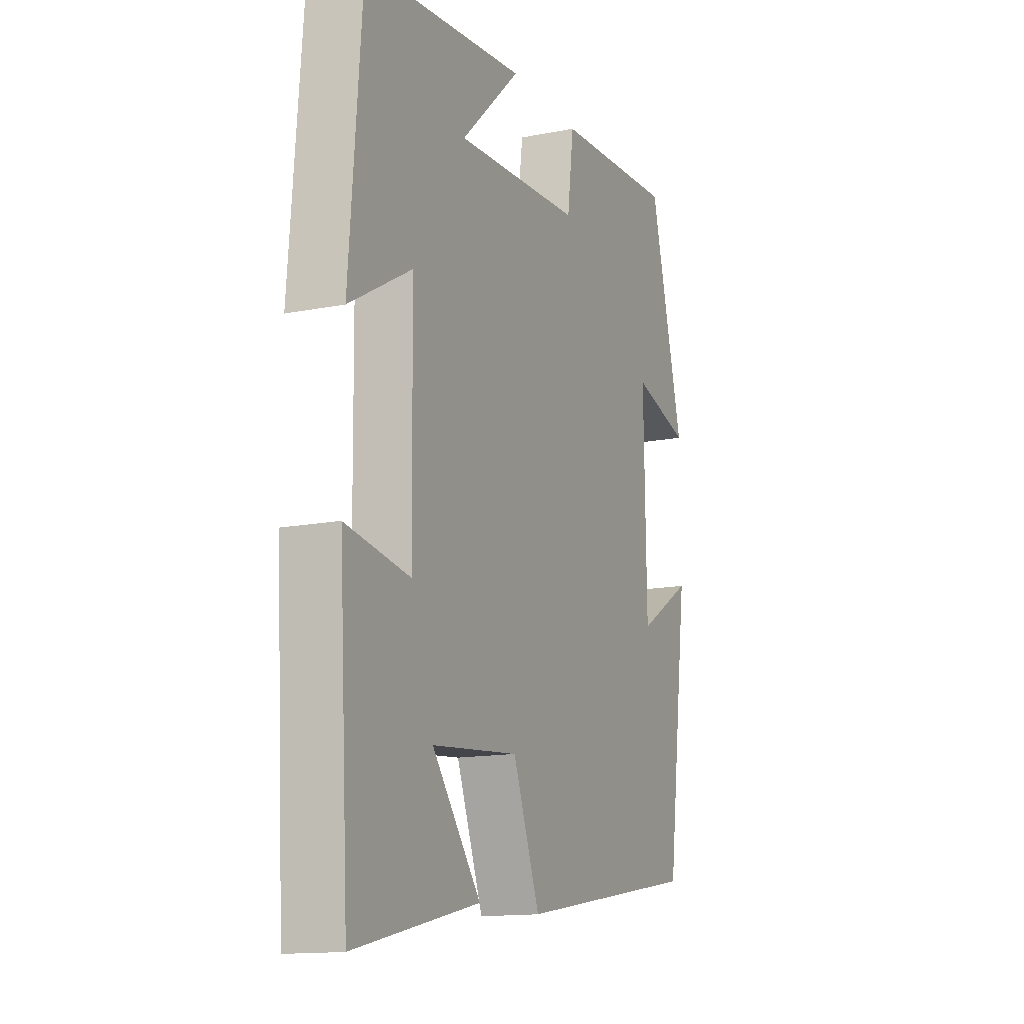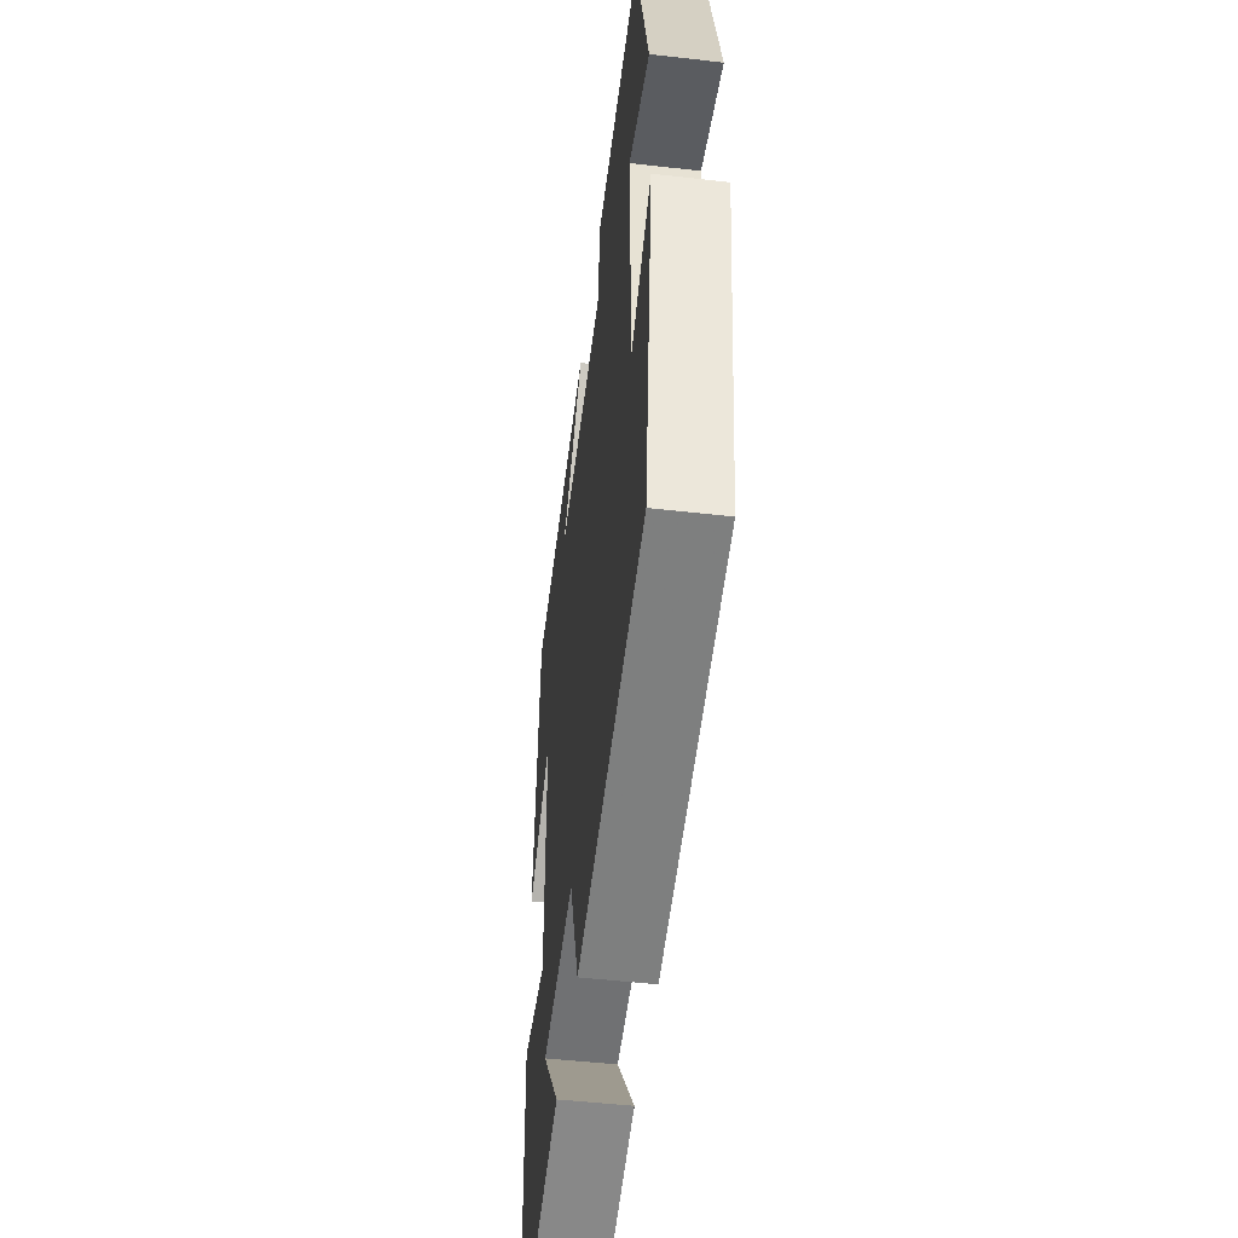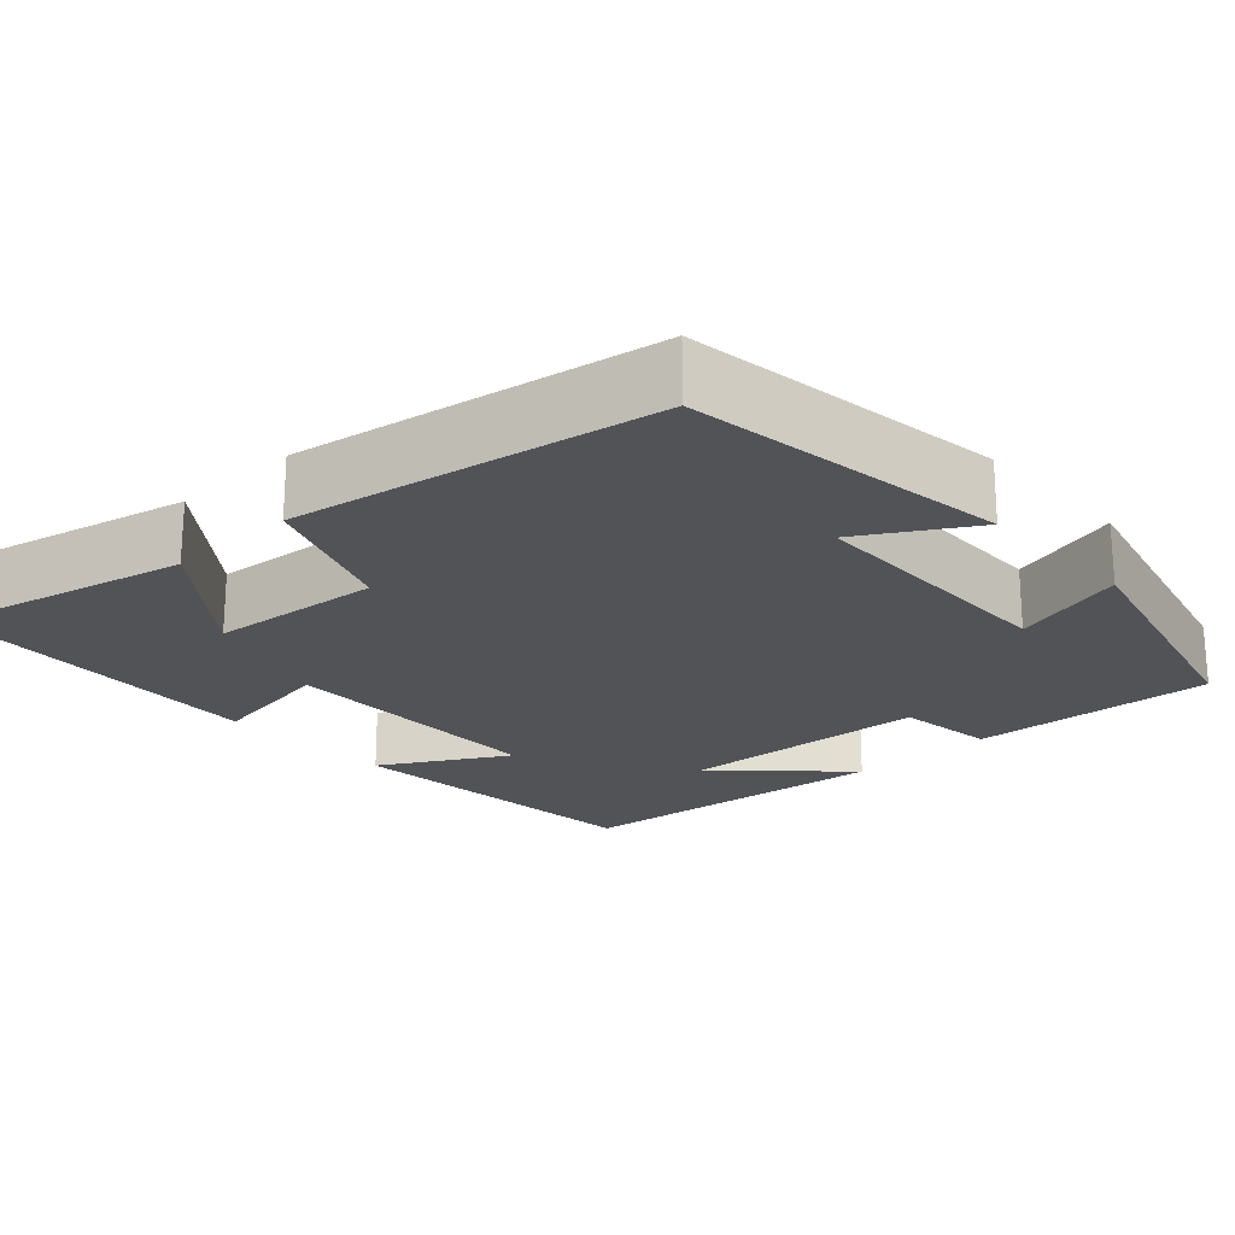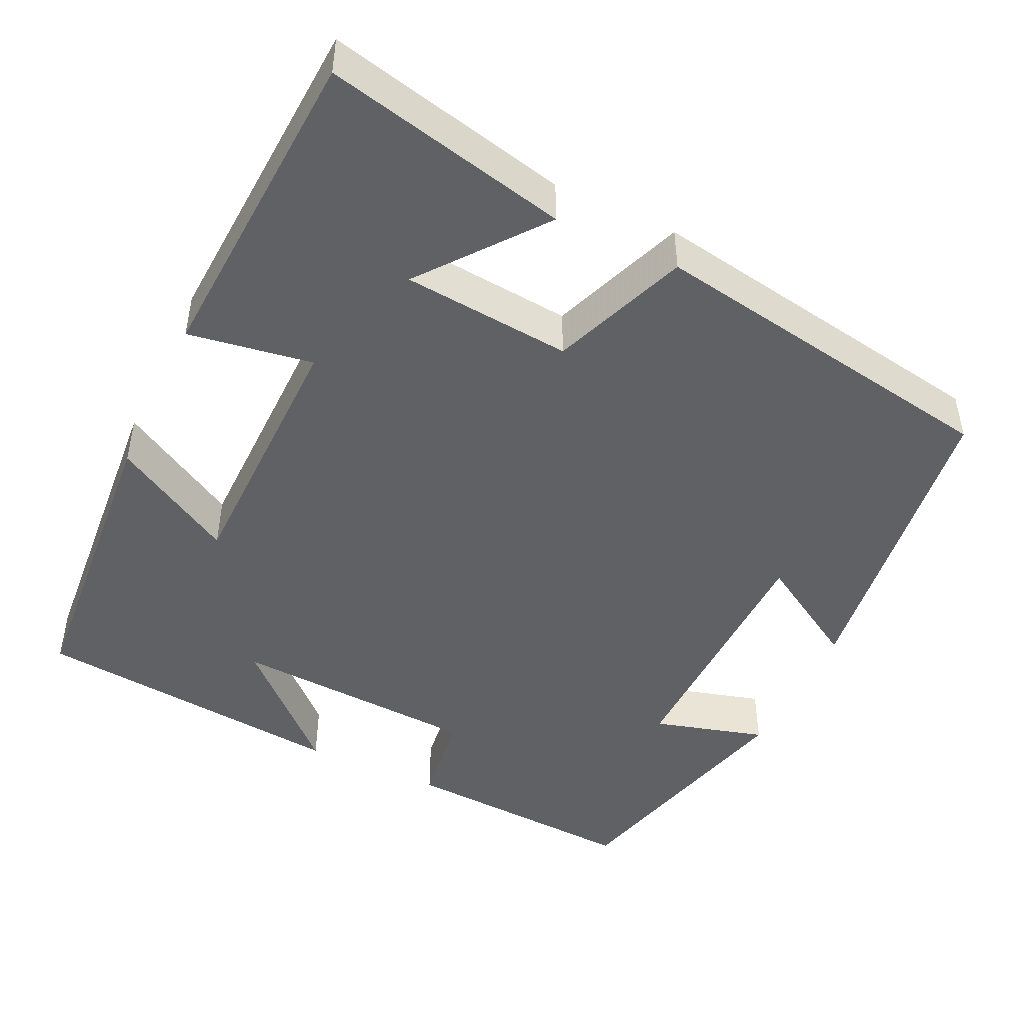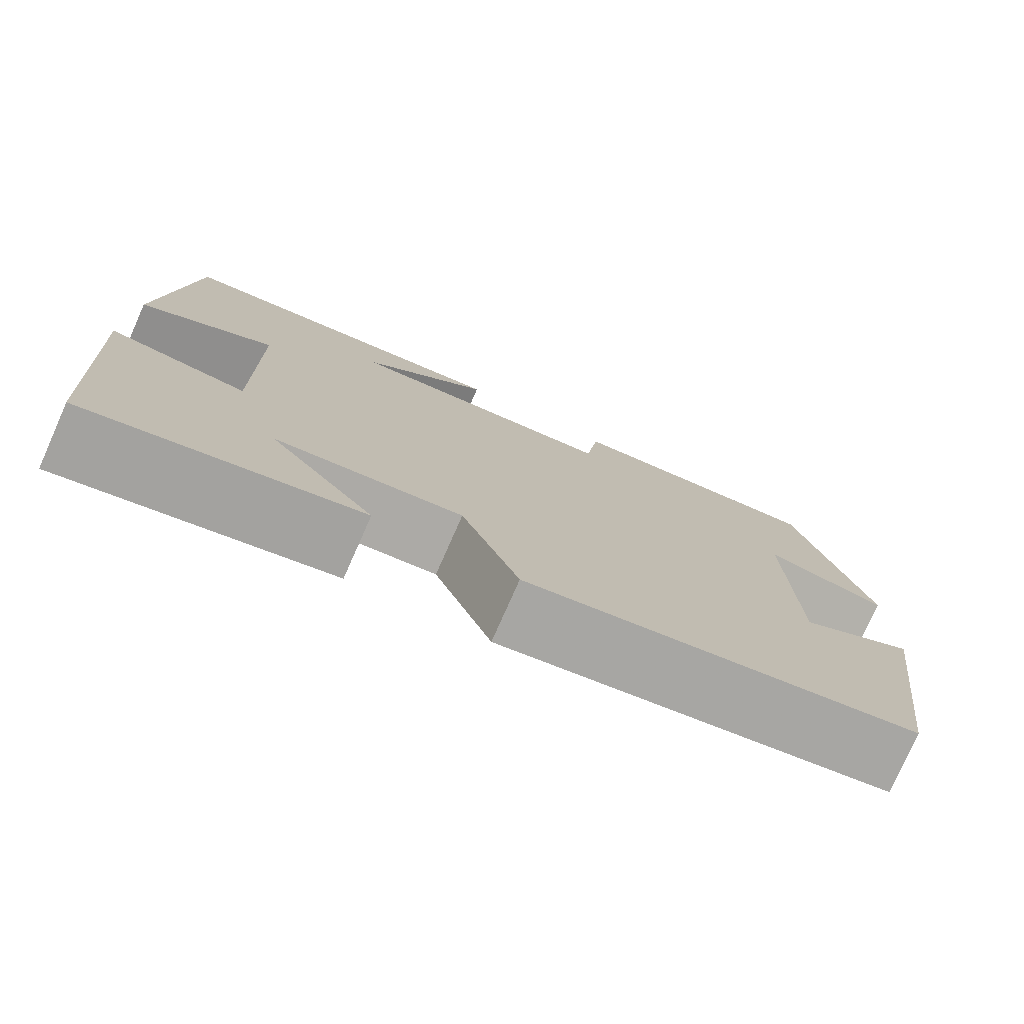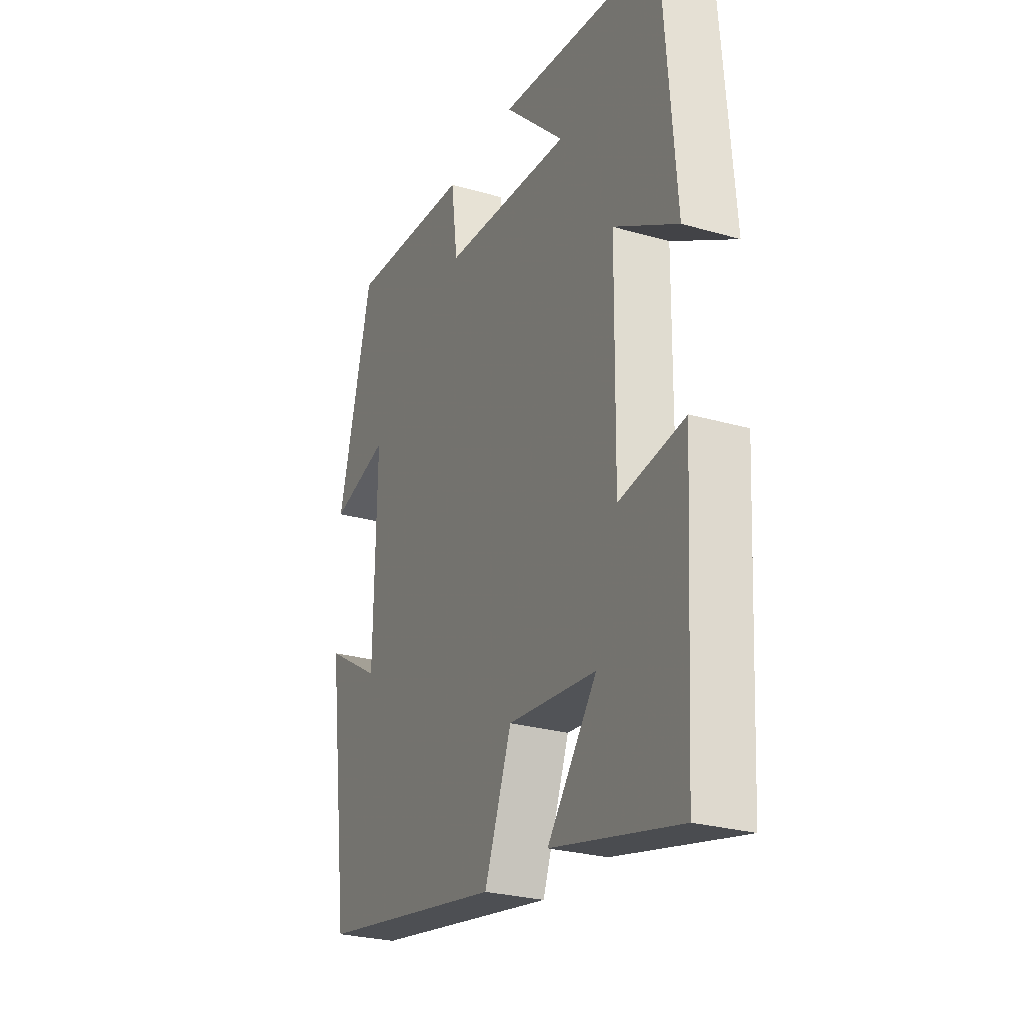
<metadata>
{"format":"obj","ext":"obj","renderer":"f3d","projection":"perspective","resolution":1024,"background":"white","views":[{"elev":-14.2,"azim":113.5,"up":"+Z"},{"elev":-49.9,"azim":-97.2,"up":"+Z"},{"elev":-21.8,"azim":-137.2,"up":"+Y"},{"elev":-46.8,"azim":154.7,"up":"+Y"},{"elev":-77.7,"azim":156.1,"up":"+Z"},{"elev":-26.7,"azim":65.7,"up":"+Z"}]}
</metadata>
<code>
v -0.416 0.07 0.518
v -0.113 0.07 0.5
v -0.097 0.07 0.377
v 0.217 0.07 0.359
v 0.069 0.07 0.5
v 0.469 0.07 0.459
v 0.5 0.07 0.069
v 0.346 0.07 0.158
v 0.342 0.07 -0.18
v 0.5 0.07 -0.155
v 0.476 0.07 -0.571
v 0.167 0.07 -0.5
v 0.287 0.07 -0.347
v 0.073 0.07 -0.327
v 0.007 0.07 -0.5
v -0.446 0.07 -0.423
v -0.5 0.07 -0.018
v -0.364 0.07 -0.1
v -0.358 0.07 0.232
v -0.5 0.07 0.192
v -0.416 0 0.518
v -0.113 0 0.5
v -0.097 0 0.377
v 0.217 0 0.359
v 0.069 0 0.5
v 0.469 0 0.459
v 0.5 0 0.069
v 0.346 0 0.158
v 0.342 0 -0.18
v 0.5 0 -0.155
v 0.476 0 -0.571
v 0.167 0 -0.5
v 0.287 0 -0.347
v 0.073 0 -0.327
v 0.007 0 -0.5
v -0.446 0 -0.423
v -0.5 0 -0.018
v -0.364 0 -0.1
v -0.358 0 0.232
v -0.5 0 0.192
f 1 2 3
f 20 1 3
f 19 20 3
f 18 19 3 4
f 15 16 17 18
f 14 15 18 4
f 13 14 4
f 10 11 12 13
f 9 10 13
f 8 9 13 4
f 7 8 4
f 6 7 4
f 4 5 6
f 23 22 21
f 23 21 40
f 23 40 39
f 24 23 39 38
f 38 37 36 35
f 24 38 35 34
f 24 34 33
f 33 32 31 30
f 33 30 29
f 24 33 29 28
f 24 28 27
f 24 27 26
f 26 25 24
f 1 21 22 2
f 2 22 23 3
f 3 23 24 4
f 4 24 25 5
f 5 25 26 6
f 6 26 27 7
f 7 27 28 8
f 8 28 29 9
f 9 29 30 10
f 10 30 31 11
f 11 31 32 12
f 12 32 33 13
f 13 33 34 14
f 14 34 35 15
f 15 35 36 16
f 16 36 37 17
f 17 37 38 18
f 18 38 39 19
f 19 39 40 20
f 20 40 21 1

</code>
